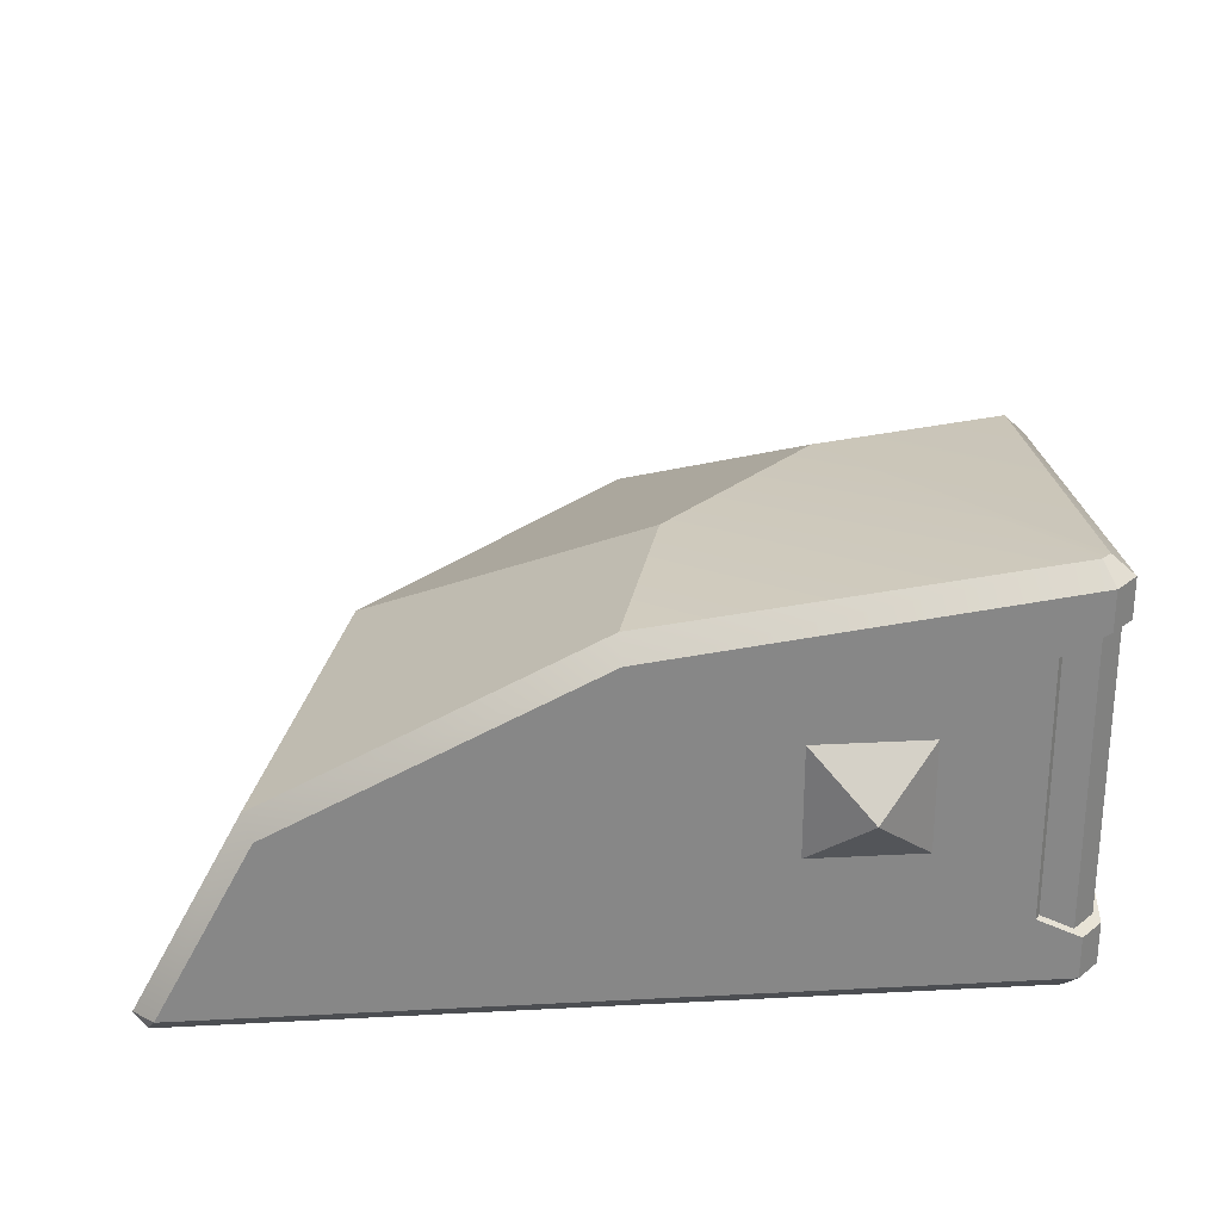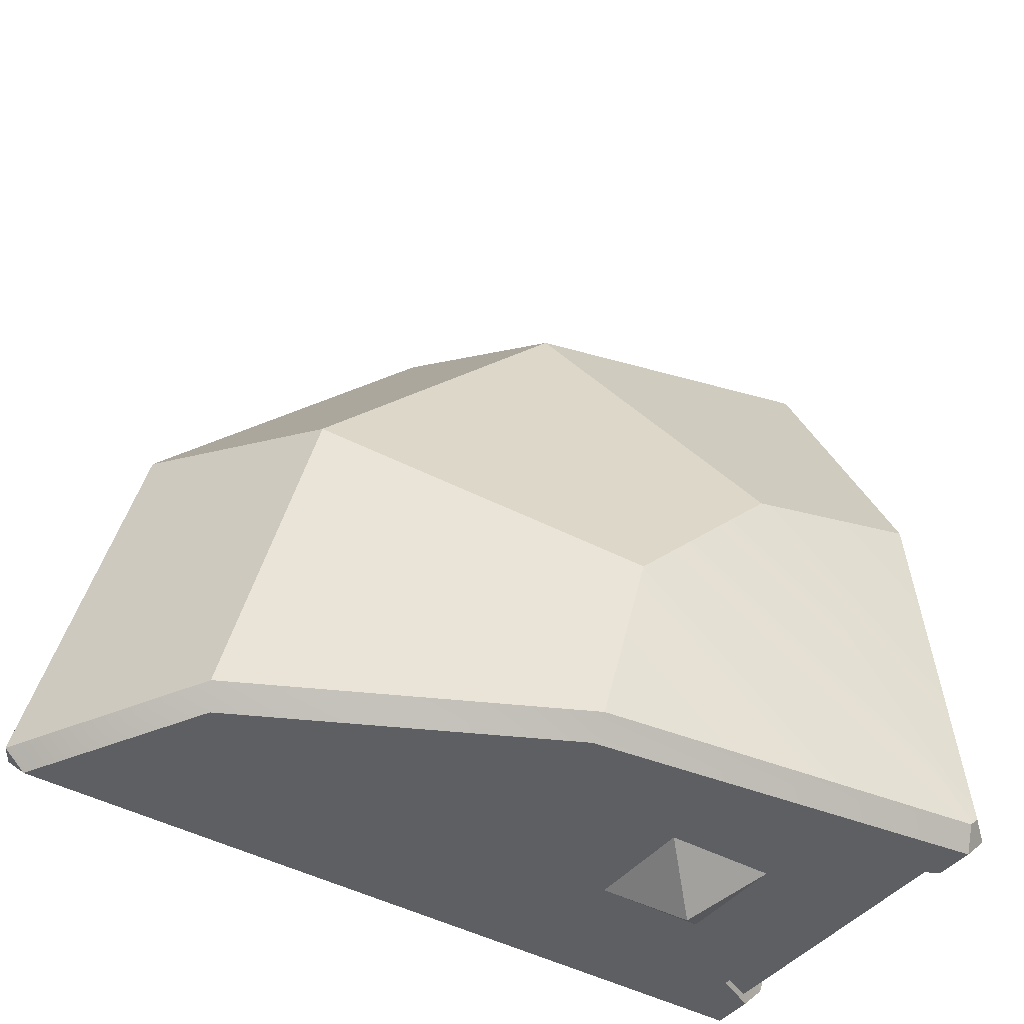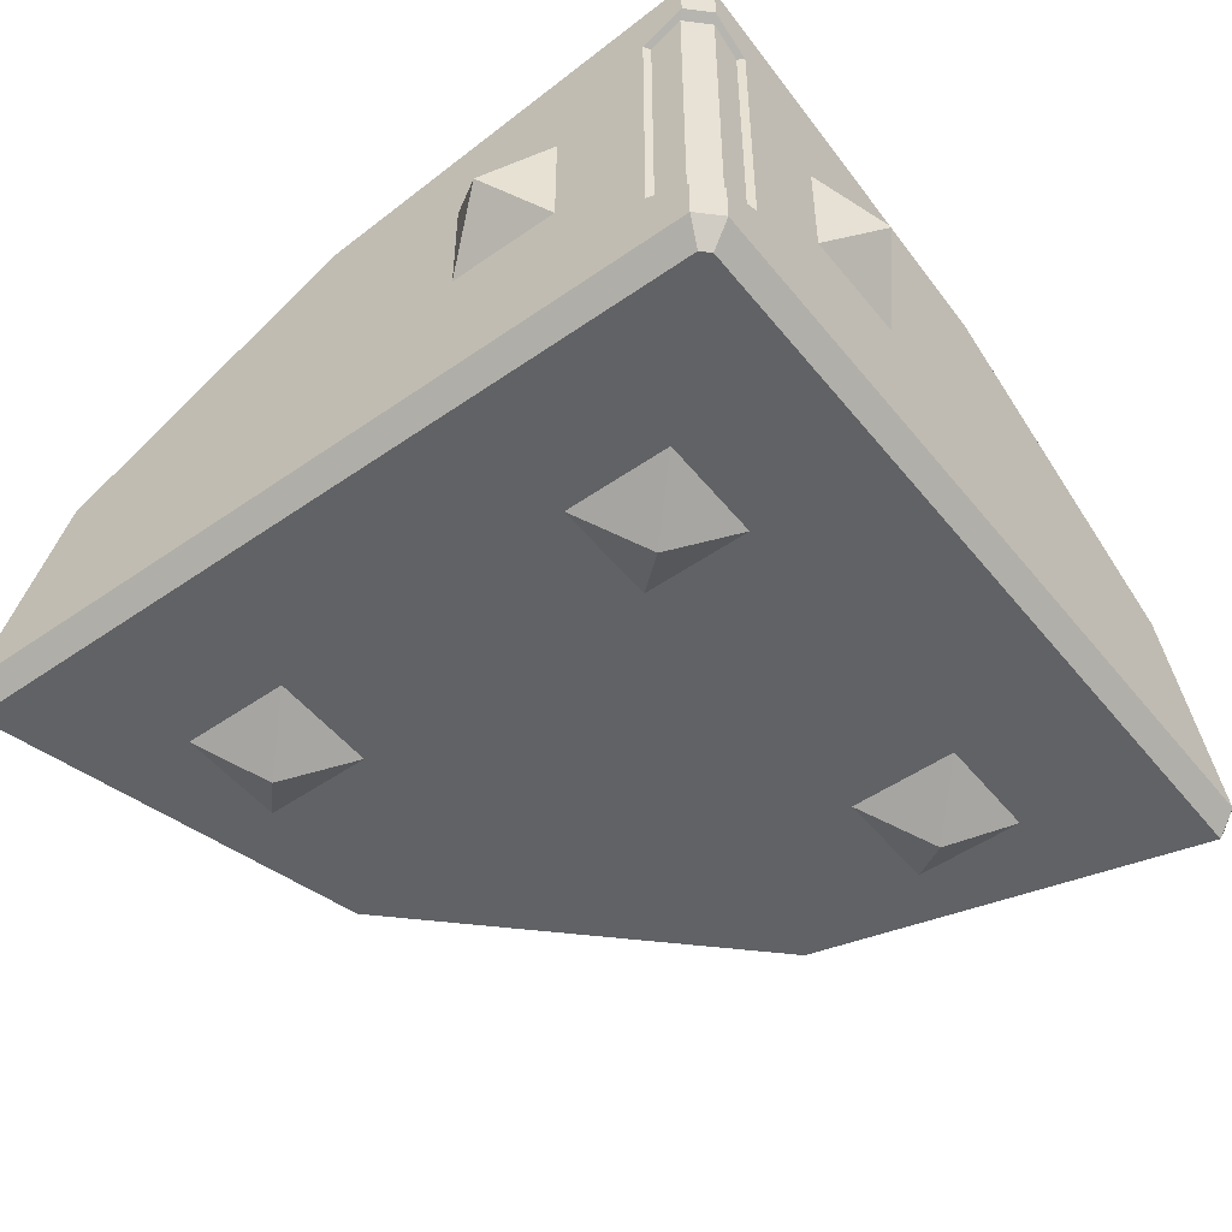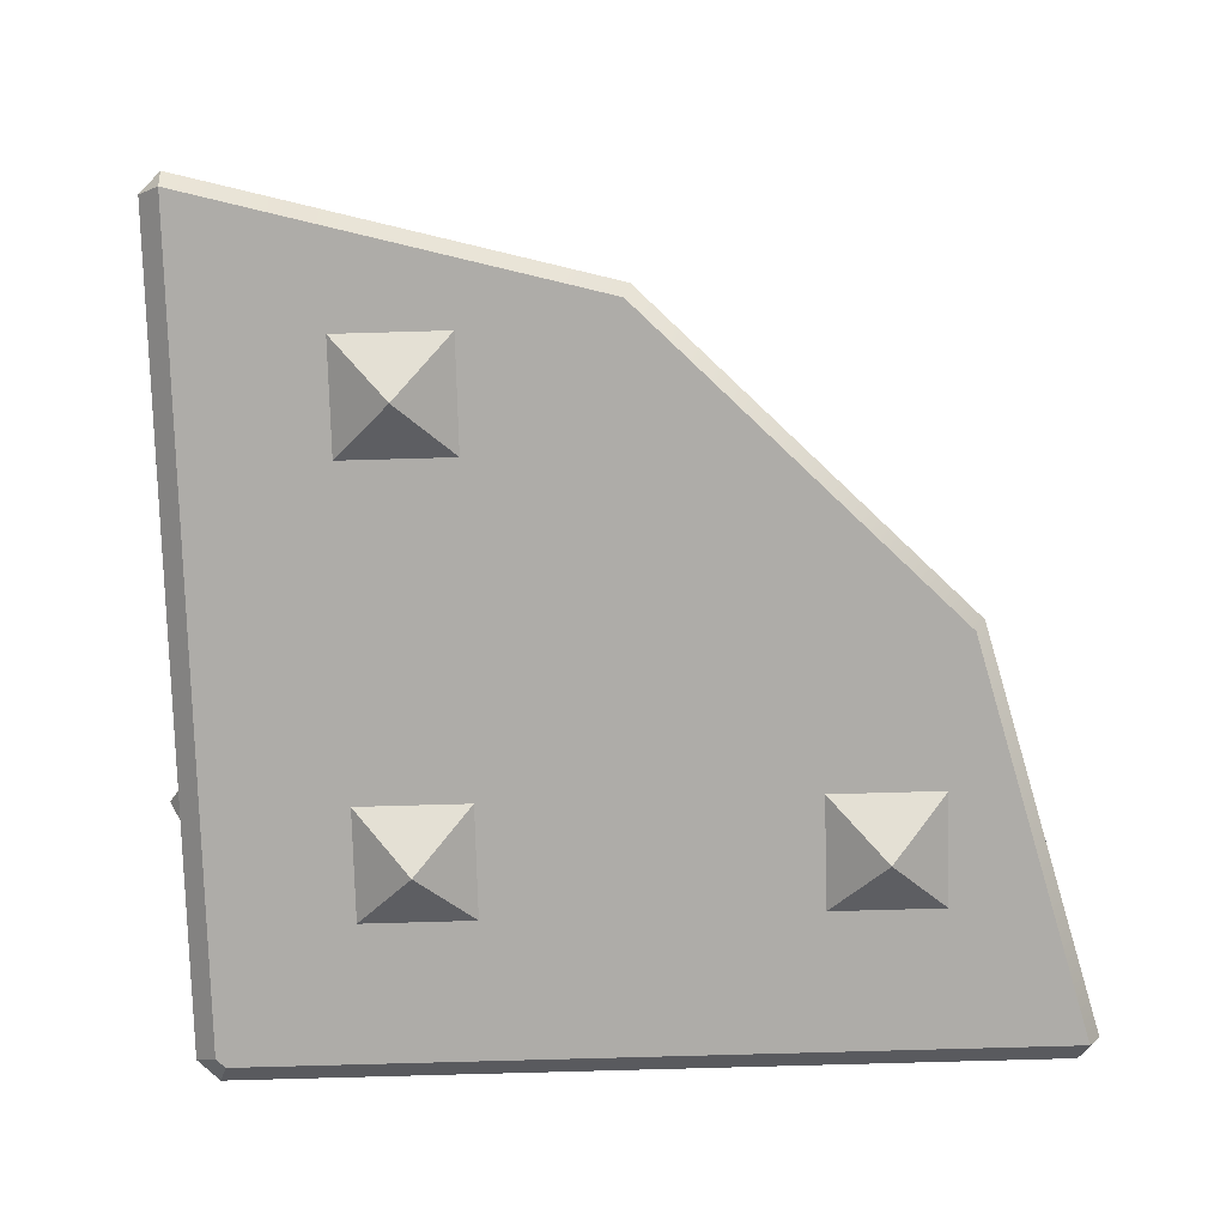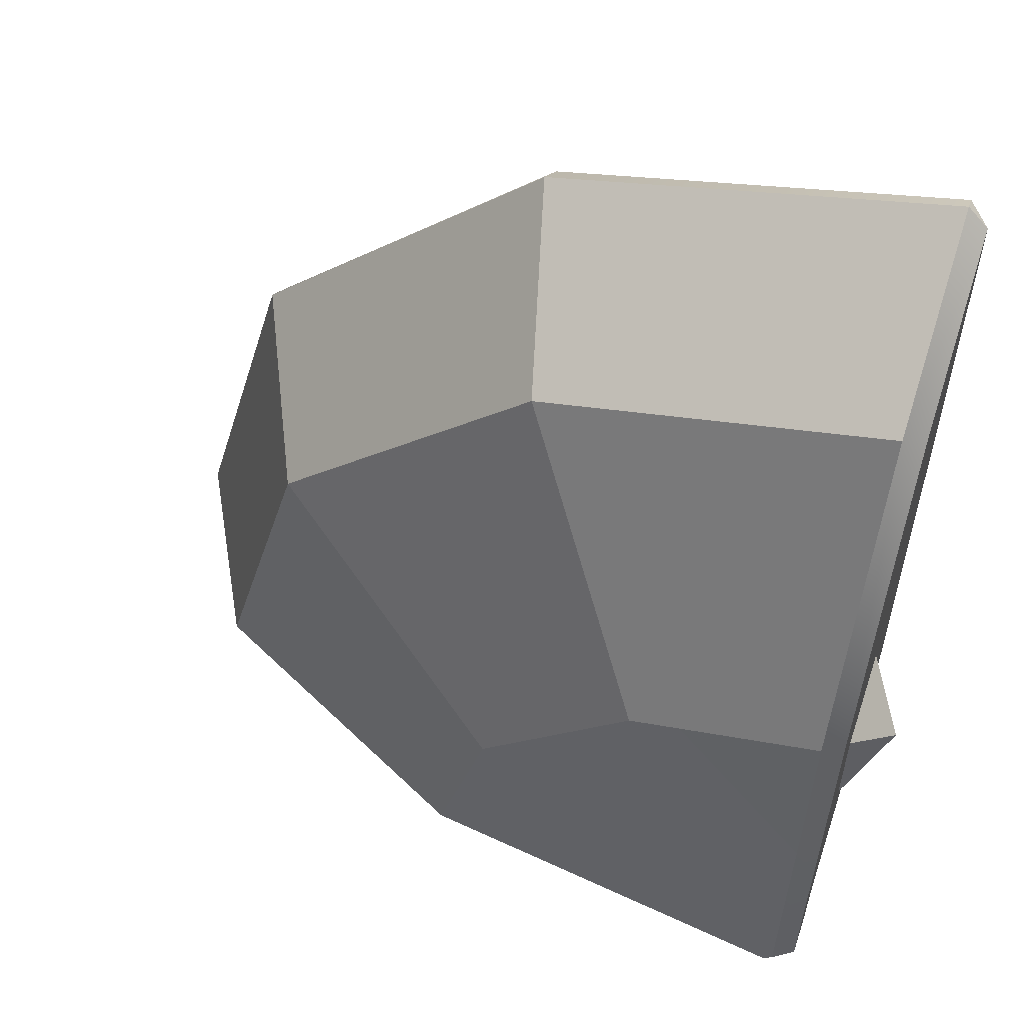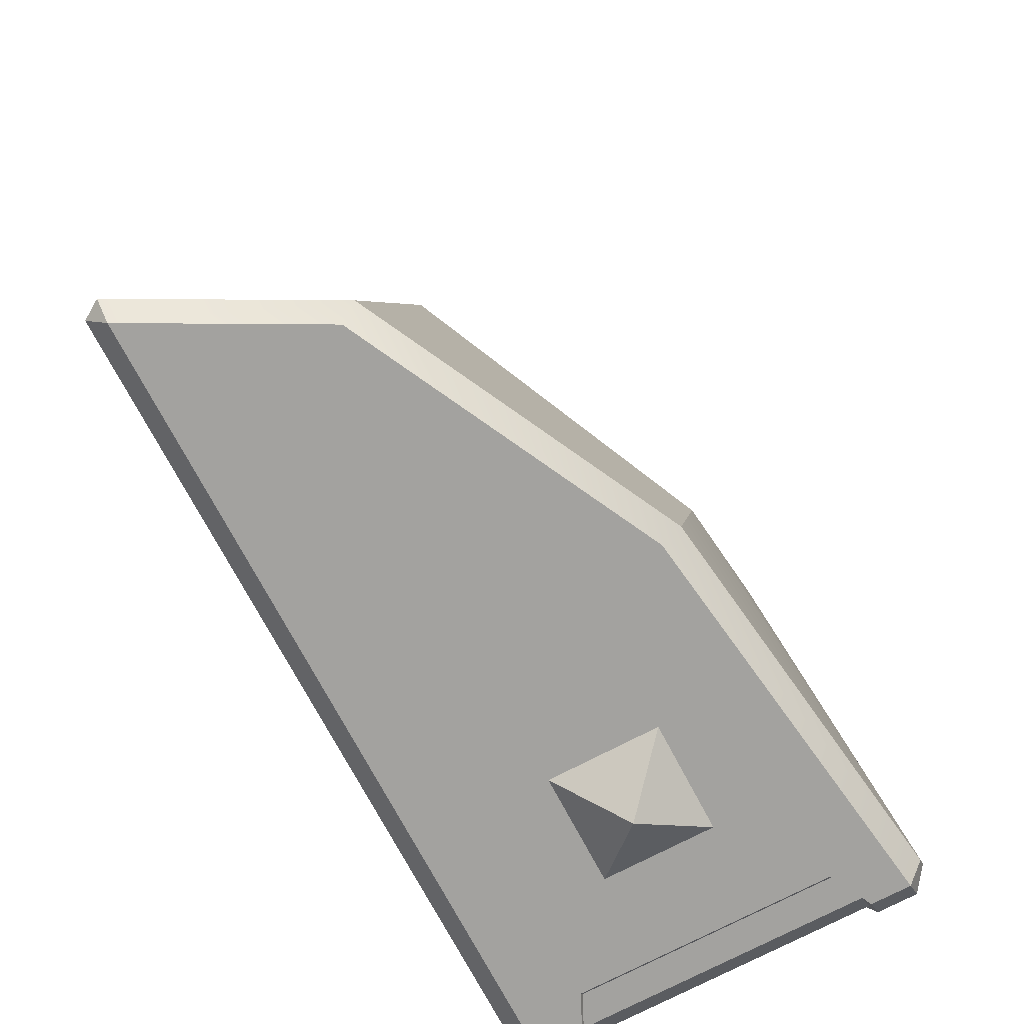
<metadata>
{"format":"obj","ext":"obj","renderer":"f3d","projection":"perspective","resolution":1024,"background":"white","views":[{"elev":28.0,"azim":175.4,"up":"+Y"},{"elev":-40.9,"azim":145.7,"up":"+Z"},{"elev":-50.5,"azim":-142.6,"up":"+Y"},{"elev":-76.9,"azim":1.6,"up":"+Y"},{"elev":56.9,"azim":-161.4,"up":"+Z"},{"elev":-72.5,"azim":117.8,"up":"+Z"}]}
</metadata>
<code>
o CornerSlope
v -0.5 -0.35 -0.45
v -0.45 -0.35 -0.5
v -0.45 0.35 -0.5
v -0.35 0.3 -0.5
v -0.35 -0.3 -0.5
v 0.366 0.366 0
v -0 0.366 0.366
v -0.5 -0.3 -0.35
v -0.5 0.3 -0.35
v -0.5 0.35 -0.45
v -0.485 -0.3 -0.36
v -0.485 -0.3375 -0.435
v -0.485 0.3 -0.36
v -0.485 0.3375 -0.435
v -0.435 -0.3375 -0.485
v -0.435 0.3375 -0.485
v -0.36 -0.3 -0.485
v -0.36 0.3 -0.485
v 0.366 -0 1
v 1 -0 0.366
v -0.4293 -0.5 -0.45
v -0.45 -0.45 -0.5
v -0.45 -0.5 -0.4293
v -0.5 -0.45 -0.45
v 1.463 -0.4556 -0.4506
v 1.435 -0.5 -0.45
v 1.416 -0.45 -0.5
v -0.5 -0.45 1.416
v -0.45 -0.5 1.435
v -0.4506 -0.4556 1.463
v 0.4741 -0.5 1.187
v 0.4881 -0.4556 1.211
v 1.211 -0.4556 0.4881
v 1.187 -0.5 0.4741
v 0.4847 0.3178 -0.5
v 0.4868 0.366 -0.4506
v -0.4296 0.484 -0.4509
v -0.45 0.443 -0.5
v 1.219 -0 -0.4506
v 1.195 -0.03762 -0.5
v -0.5 0.3178 0.4847
v -0.4506 0.366 0.4868
v -0.4509 0.484 -0.4296
v -0.5 0.443 -0.45
v -0.4506 -0 1.219
v -0.5 -0.03762 1.195
f 21 31 23
f 41 9 8
f 24 2 22
f 3 44 38
f 33 39 20
f 8 12 1
f 8 13 11
f 9 14 13
f 13 12 11
f 12 16 15
f 15 18 17
f 18 5 17
f 4 16 3
f 3 14 10
f 19 42 45
f 5 15 17
f 1 15 2
f 20 32 33
f 20 36 6
f 32 45 30
f 37 43 7
f 7 20 6
f 25 26 27
f 28 29 30
f 23 22 21
f 33 26 25
f 27 21 22
f 23 28 24
f 29 32 30
f 34 32 31
f 39 35 36
f 35 37 36
f 27 39 25
f 43 41 42
f 38 43 37
f 45 28 30
f 41 45 42
f 4 3 38
f 21 26 34
f 34 31 21
f 31 29 23
f 24 28 8
f 28 46 8
f 46 41 8
f 41 44 9
f 44 10 9
f 8 1 24
f 24 1 2
f 3 10 44
f 33 25 39
f 8 11 12
f 8 9 13
f 9 10 14
f 13 14 12
f 12 14 16
f 15 16 18
f 18 4 5
f 4 18 16
f 3 16 14
f 19 7 42
f 5 2 15
f 1 12 15
f 20 19 32
f 20 39 36
f 32 19 45
f 42 7 43
f 7 6 37
f 6 36 37
f 7 19 20
f 23 24 22
f 33 34 26
f 27 26 21
f 23 29 28
f 29 31 32
f 34 33 32
f 39 40 35
f 35 38 37
f 27 40 39
f 43 44 41
f 38 44 43
f 45 46 28
f 41 46 45
f 38 35 4
f 35 40 5
f 4 35 5
f 40 27 5
f 27 22 5
f 22 2 5
o DarkLightBrudger5
v 0.13 0.13 -0.5
v 0 1e-06 -0.6
v -0.13 0.13 -0.5
v 0.13 -0.13 -0.5
v -0.13 -0.13 -0.5
v 0.13 -0.5 1.13
v 0 -0.6 1
v 0.13 -0.5 0.87
v -0.13 -0.5 1.13
v -0.13 -0.5 0.87
v 0.13 -0.5 -0.13
v 0 -0.6 -0
v -0.13 -0.5 -0.13
v 0.13 -0.5 0.13
v -0.13 -0.5 0.13
v -0.5 0.13 -0.13
v -0.6 1e-06 0
v -0.5 0.13 0.13
v -0.5 -0.13 -0.13
v -0.5 -0.13 0.13
v 1.13 -0.5 -0.13
v 1 -0.6 -0
v 0.87 -0.5 -0.13
v 1.13 -0.5 0.13
v 0.87 -0.5 0.13
f 47 48 49
f 50 48 47
f 48 50 51
f 48 51 49
f 52 53 54
f 53 52 55
f 53 55 56
f 53 56 54
f 57 58 59
f 58 57 60
f 61 58 60
f 59 58 61
f 62 63 64
f 63 62 65
f 63 65 66
f 66 64 63
f 67 68 69
f 68 67 70
f 71 68 70
f 69 68 71

</code>
